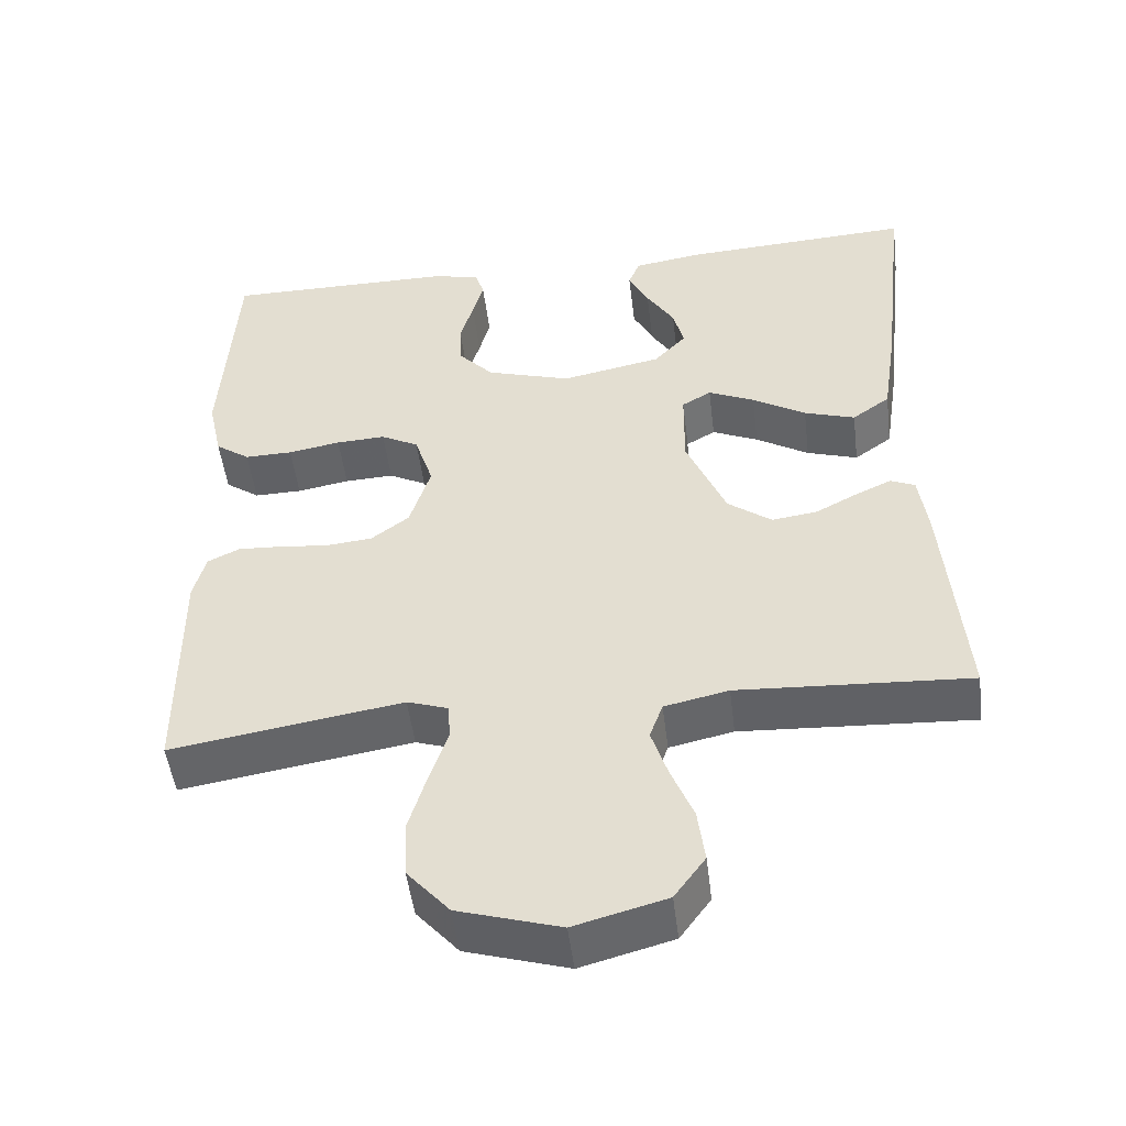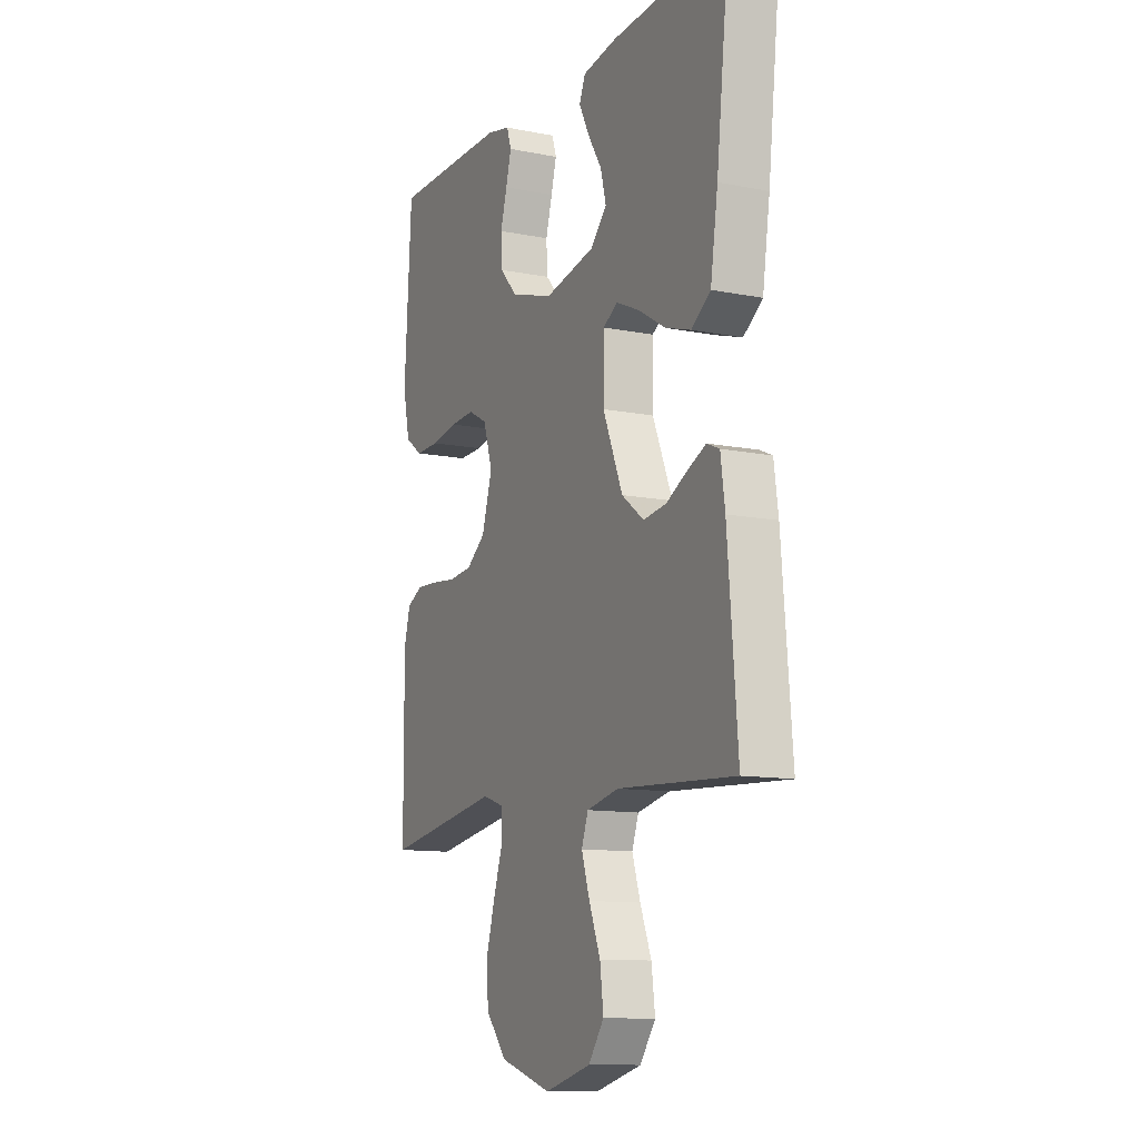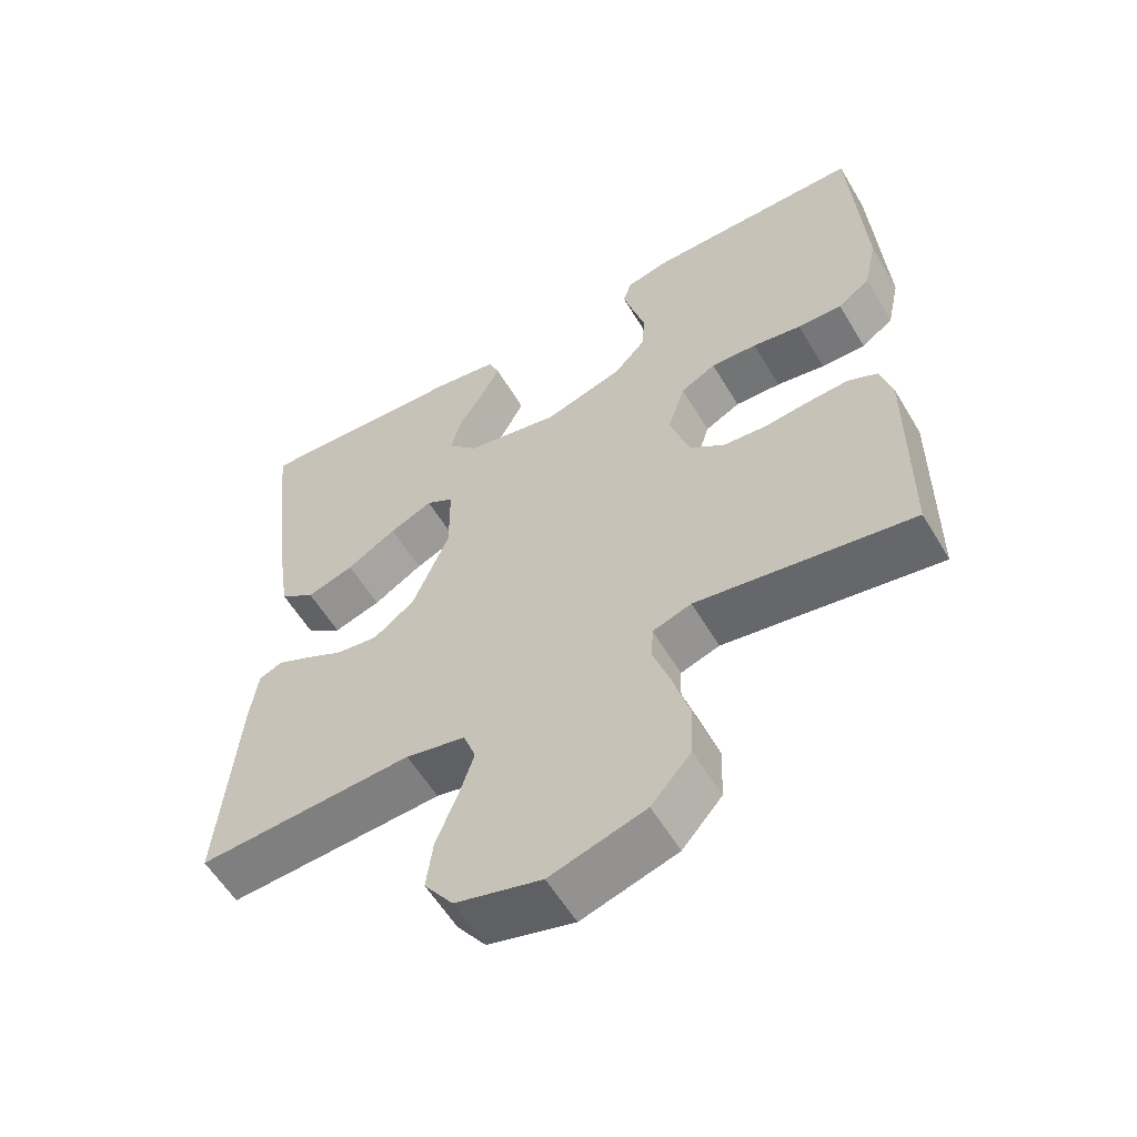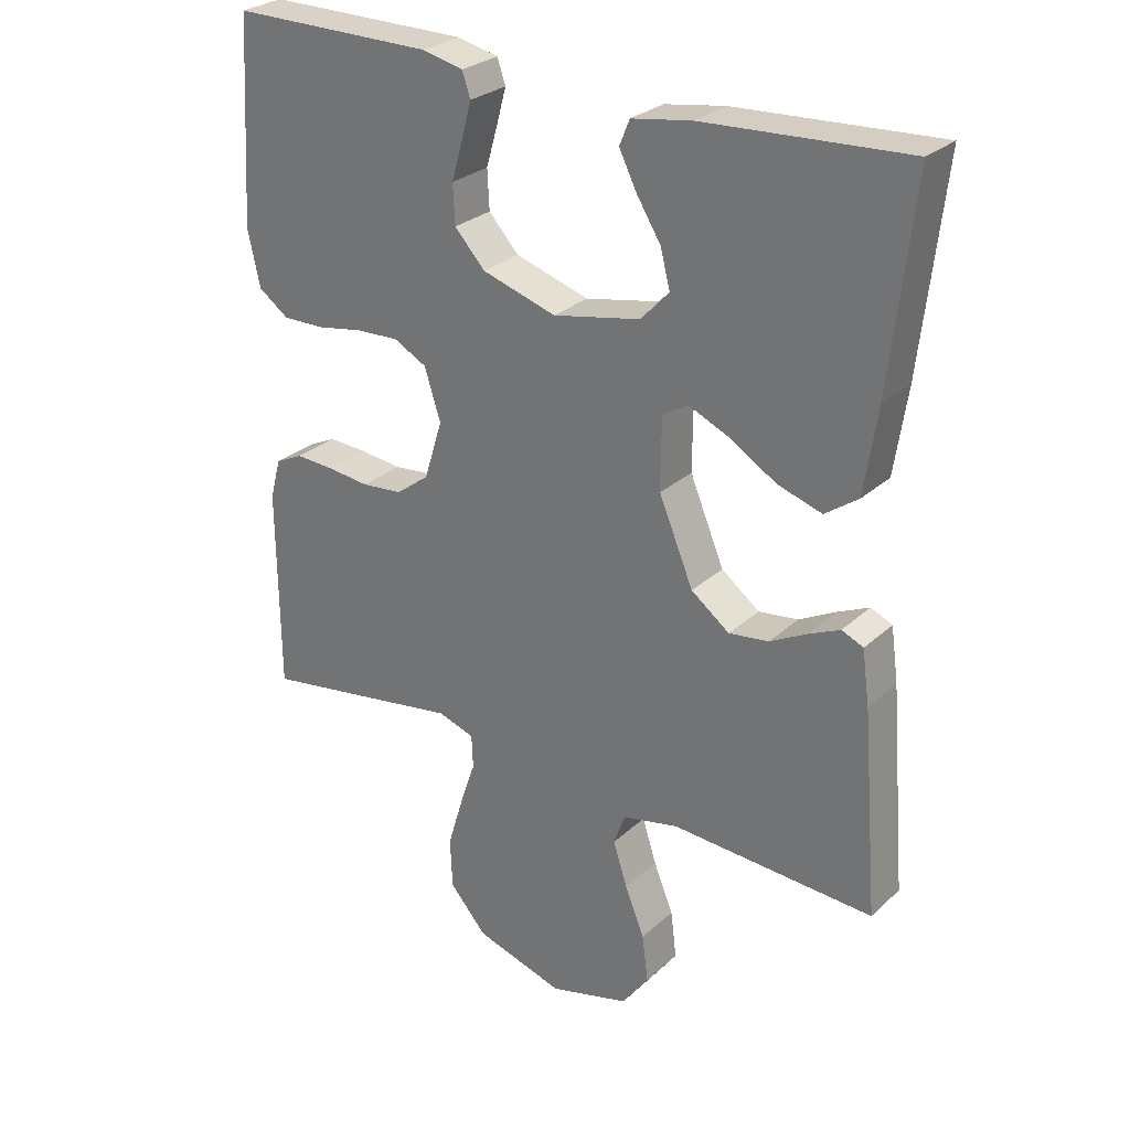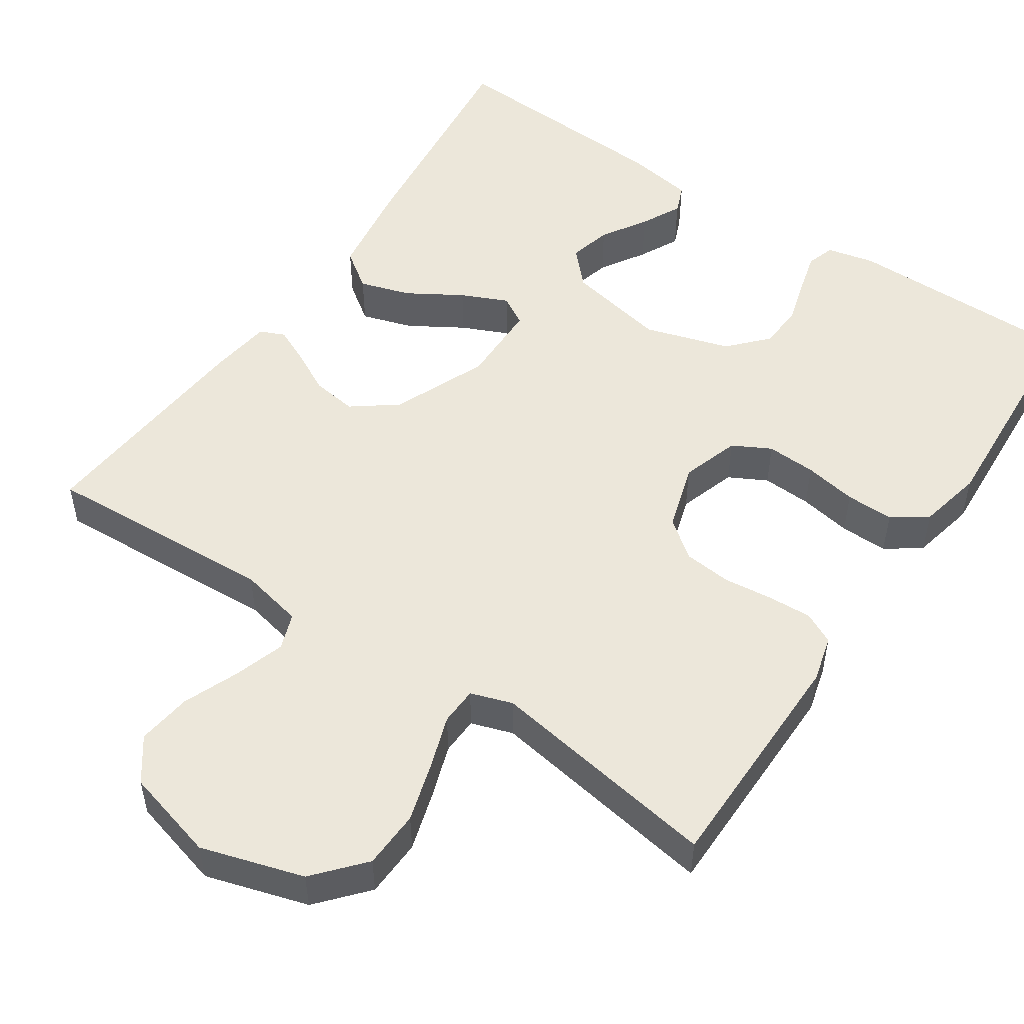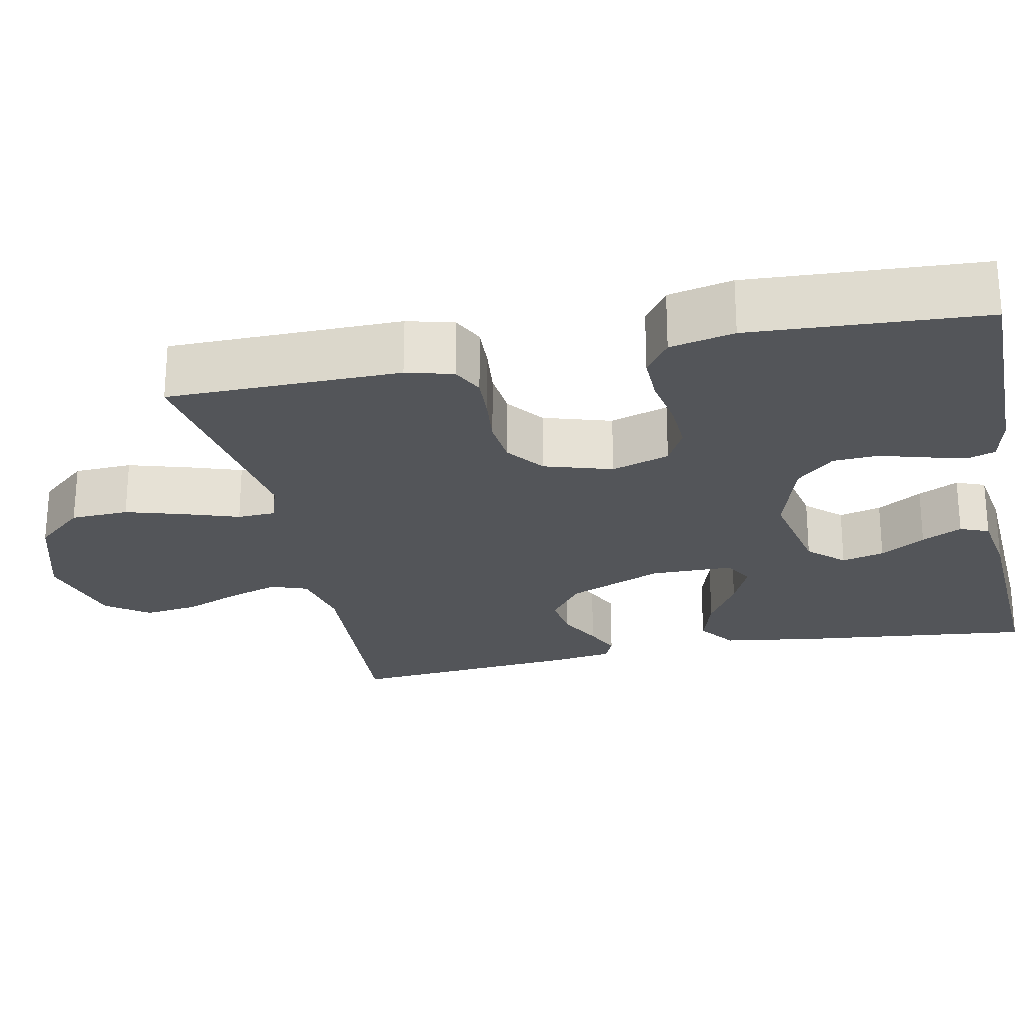
<metadata>
{"format":"obj","ext":"obj","renderer":"f3d","projection":"perspective","resolution":1024,"background":"white","views":[{"elev":-49.9,"azim":7.0,"up":"+Z"},{"elev":-11.6,"azim":64.5,"up":"+Z"},{"elev":-57.8,"azim":-149.4,"up":"+Z"},{"elev":27.7,"azim":36.5,"up":"+Z"},{"elev":51.6,"azim":-146.0,"up":"+Y"},{"elev":-24.5,"azim":-78.2,"up":"+Y"}]}
</metadata>
<code>
v 0.5 0.07 0.5
v 0.466 0.07 0.2
v 0.447 0.07 0.074
v 0.398 0.07 0.039
v 0.332 0.07 0.06
v 0.263 0.07 0.102
v 0.203 0.07 0.129
v 0.165 0.07 0.107
v 0.164 0.07 0
v 0.215 0.07 -0.122
v 0.272 0.07 -0.165
v 0.331 0.07 -0.157
v 0.386 0.07 -0.128
v 0.432 0.07 -0.107
v 0.464 0.07 -0.121
v 0.475 0.07 -0.2
v 0.5 0.07 -0.5
v 0.2 0.07 -0.483
v 0.117 0.07 -0.501
v 0.1 0.07 -0.548
v 0.121 0.07 -0.613
v 0.15 0.07 -0.685
v 0.159 0.07 -0.755
v 0.119 0.07 -0.81
v 0 0.07 -0.842
v -0.132 0.07 -0.802
v -0.187 0.07 -0.739
v -0.19 0.07 -0.664
v -0.167 0.07 -0.587
v -0.144 0.07 -0.519
v -0.146 0.07 -0.47
v -0.2 0.07 -0.452
v -0.5 0.07 -0.5
v -0.502 0.07 -0.2
v -0.486 0.07 -0.14
v -0.445 0.07 -0.12
v -0.388 0.07 -0.123
v -0.325 0.07 -0.13
v -0.264 0.07 -0.124
v -0.215 0.07 -0.087
v -0.188 0.07 0
v -0.212 0.07 0.075
v -0.261 0.07 0.101
v -0.325 0.07 0.098
v -0.393 0.07 0.086
v -0.455 0.07 0.085
v -0.5 0.07 0.117
v -0.518 0.07 0.2
v -0.5 0.07 0.5
v -0.2 0.07 0.499
v -0.139 0.07 0.485
v -0.127 0.07 0.449
v -0.141 0.07 0.397
v -0.158 0.07 0.338
v -0.155 0.07 0.28
v -0.11 0.07 0.231
v 0 0.07 0.197
v 0.13 0.07 0.223
v 0.172 0.07 0.268
v 0.158 0.07 0.323
v 0.122 0.07 0.381
v 0.096 0.07 0.433
v 0.111 0.07 0.47
v 0.2 0.07 0.484
v 0.5 0 0.5
v 0.466 0 0.2
v 0.447 0 0.074
v 0.398 0 0.039
v 0.332 0 0.06
v 0.263 0 0.102
v 0.203 0 0.129
v 0.165 0 0.107
v 0.164 0 0
v 0.215 0 -0.122
v 0.272 0 -0.165
v 0.331 0 -0.157
v 0.386 0 -0.128
v 0.432 0 -0.107
v 0.464 0 -0.121
v 0.475 0 -0.2
v 0.5 0 -0.5
v 0.2 0 -0.483
v 0.117 0 -0.501
v 0.1 0 -0.548
v 0.121 0 -0.613
v 0.15 0 -0.685
v 0.159 0 -0.755
v 0.119 0 -0.81
v 0 0 -0.842
v -0.132 0 -0.802
v -0.187 0 -0.739
v -0.19 0 -0.664
v -0.167 0 -0.587
v -0.144 0 -0.519
v -0.146 0 -0.47
v -0.2 0 -0.452
v -0.5 0 -0.5
v -0.502 0 -0.2
v -0.486 0 -0.14
v -0.445 0 -0.12
v -0.388 0 -0.123
v -0.325 0 -0.13
v -0.264 0 -0.124
v -0.215 0 -0.087
v -0.188 0 0
v -0.212 0 0.075
v -0.261 0 0.101
v -0.325 0 0.098
v -0.393 0 0.086
v -0.455 0 0.085
v -0.5 0 0.117
v -0.518 0 0.2
v -0.5 0 0.5
v -0.2 0 0.499
v -0.139 0 0.485
v -0.127 0 0.449
v -0.141 0 0.397
v -0.158 0 0.338
v -0.155 0 0.28
v -0.11 0 0.231
v 0 0 0.197
v 0.13 0 0.223
v 0.172 0 0.268
v 0.158 0 0.323
v 0.122 0 0.381
v 0.096 0 0.433
v 0.111 0 0.47
v 0.2 0 0.484
f 60 61 62 63
f 60 63 64 1
f 51 52 53 54
f 49 50 51 54
f 49 54 55
f 48 49 55 56
f 44 45 46 47
f 43 44 47 48
f 35 36 37 38
f 33 34 35 38
f 32 33 38 39
f 31 32 39 40
f 27 28 29 30
f 25 26 27 30
f 25 30 31
f 21 22 23 24
f 20 21 24 25
f 15 16 17 18
f 15 18 19
f 12 13 14 15
f 12 15 19
f 11 12 19
f 10 11 19
f 9 10 19 20
f 3 4 5 6
f 3 6 7
f 2 3 7
f 59 60 1 2
f 58 59 2 7
f 57 58 7 8
f 43 48 56 57
f 42 43 57 8
f 41 42 8 9
f 25 31 40 41
f 9 20 25 41
f 127 126 125 124
f 65 128 127 124
f 118 117 116 115
f 118 115 114 113
f 119 118 113
f 120 119 113 112
f 111 110 109 108
f 112 111 108 107
f 102 101 100 99
f 102 99 98 97
f 103 102 97 96
f 104 103 96 95
f 94 93 92 91
f 94 91 90 89
f 95 94 89
f 88 87 86 85
f 89 88 85 84
f 82 81 80 79
f 83 82 79
f 79 78 77 76
f 83 79 76
f 83 76 75
f 83 75 74
f 84 83 74 73
f 70 69 68 67
f 71 70 67
f 71 67 66
f 66 65 124 123
f 71 66 123 122
f 72 71 122 121
f 121 120 112 107
f 72 121 107 106
f 73 72 106 105
f 105 104 95 89
f 105 89 84 73
f 1 65 66 2
f 2 66 67 3
f 3 67 68 4
f 4 68 69 5
f 5 69 70 6
f 6 70 71 7
f 7 71 72 8
f 8 72 73 9
f 9 73 74 10
f 10 74 75 11
f 11 75 76 12
f 12 76 77 13
f 13 77 78 14
f 14 78 79 15
f 15 79 80 16
f 16 80 81 17
f 17 81 82 18
f 18 82 83 19
f 19 83 84 20
f 20 84 85 21
f 21 85 86 22
f 22 86 87 23
f 23 87 88 24
f 24 88 89 25
f 25 89 90 26
f 26 90 91 27
f 27 91 92 28
f 28 92 93 29
f 29 93 94 30
f 30 94 95 31
f 31 95 96 32
f 32 96 97 33
f 33 97 98 34
f 34 98 99 35
f 35 99 100 36
f 36 100 101 37
f 37 101 102 38
f 38 102 103 39
f 39 103 104 40
f 40 104 105 41
f 41 105 106 42
f 42 106 107 43
f 43 107 108 44
f 44 108 109 45
f 45 109 110 46
f 46 110 111 47
f 47 111 112 48
f 48 112 113 49
f 49 113 114 50
f 50 114 115 51
f 51 115 116 52
f 52 116 117 53
f 53 117 118 54
f 54 118 119 55
f 55 119 120 56
f 56 120 121 57
f 57 121 122 58
f 58 122 123 59
f 59 123 124 60
f 60 124 125 61
f 61 125 126 62
f 62 126 127 63
f 63 127 128 64
f 64 128 65 1

</code>
